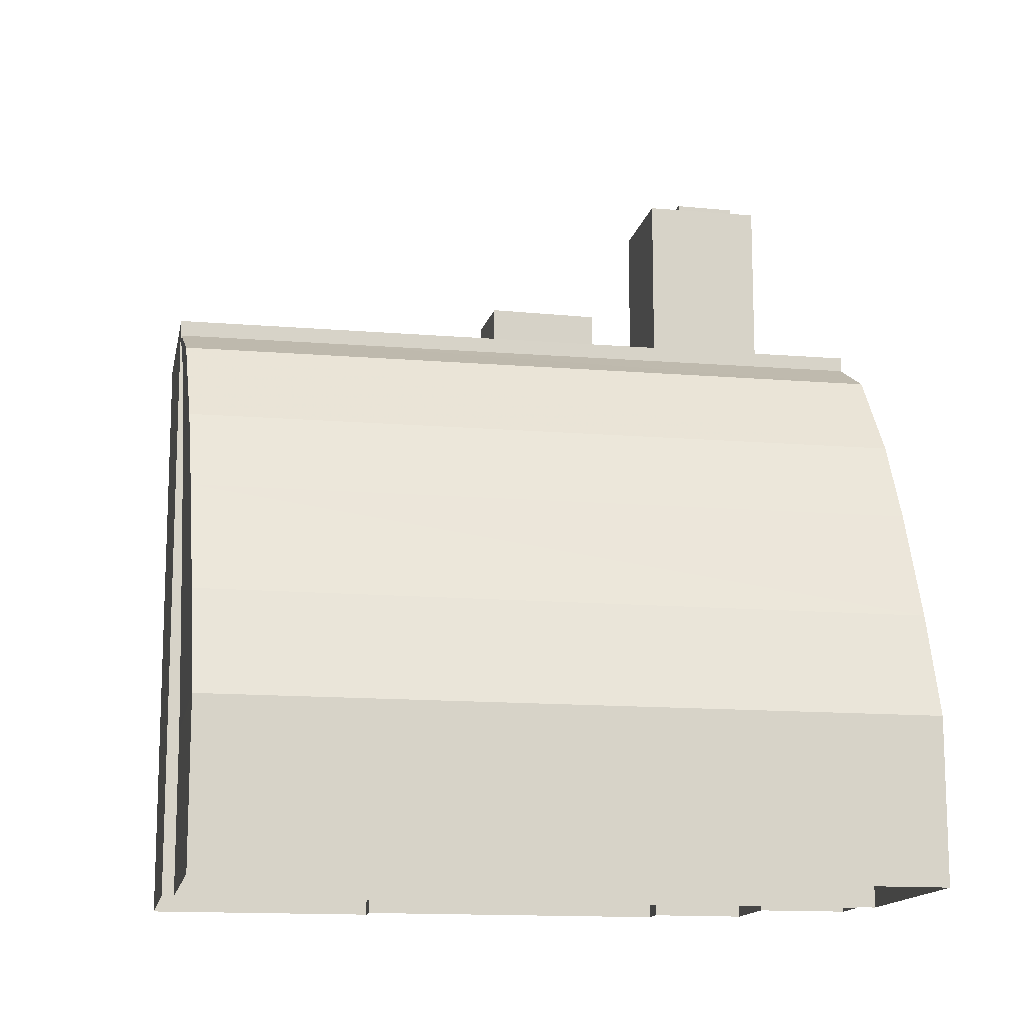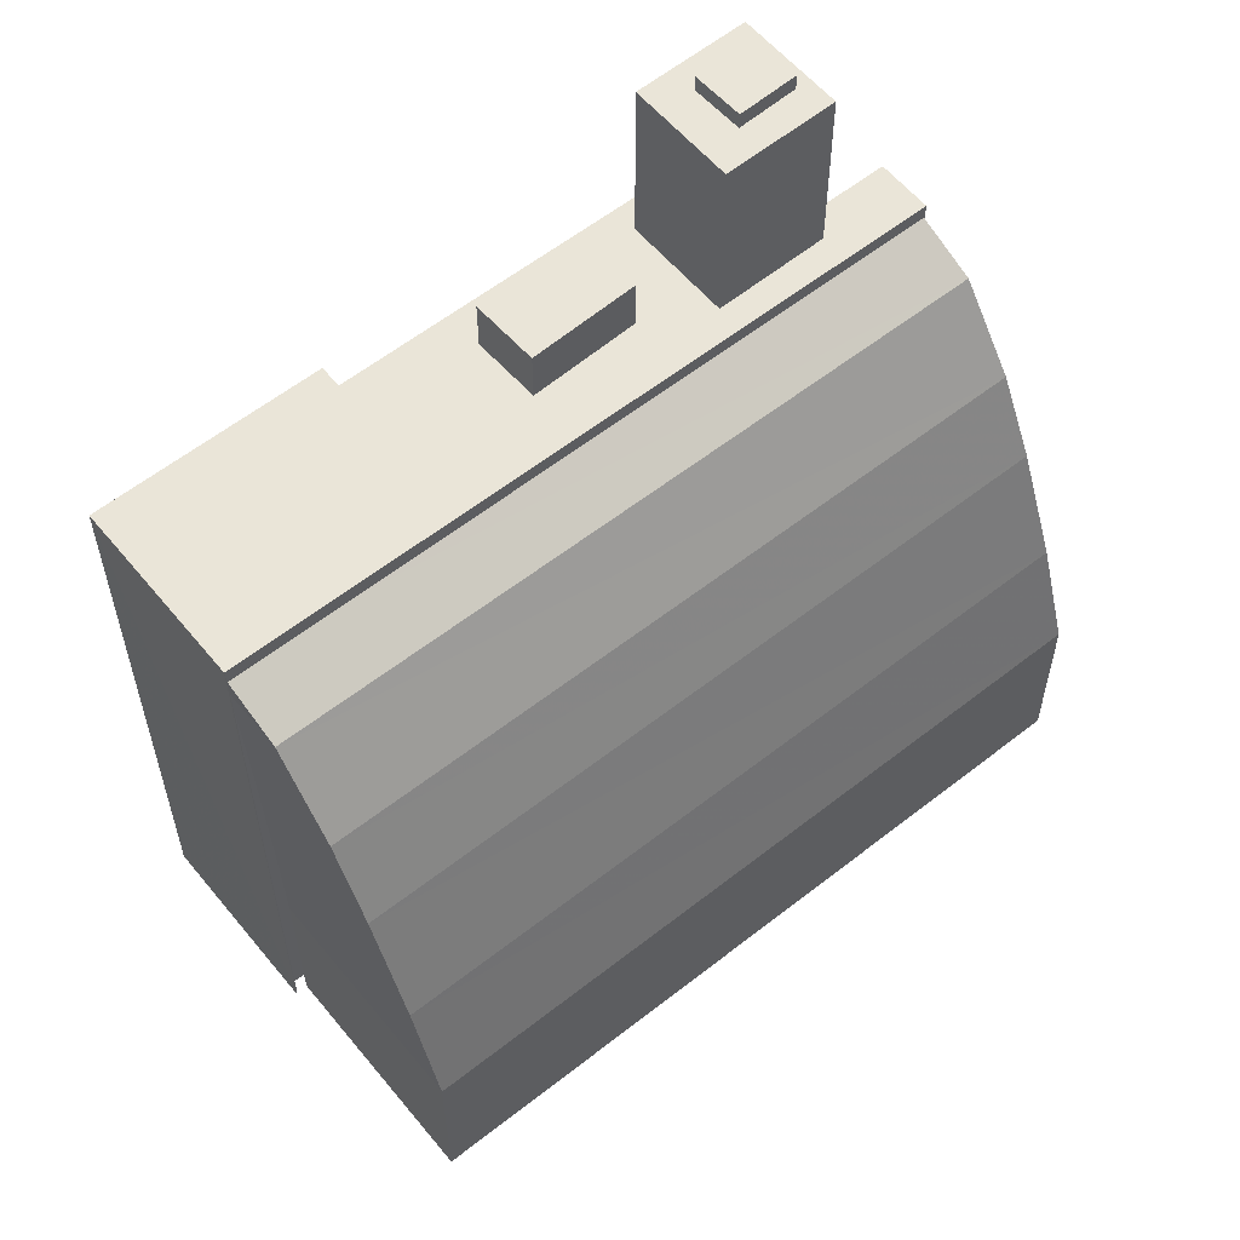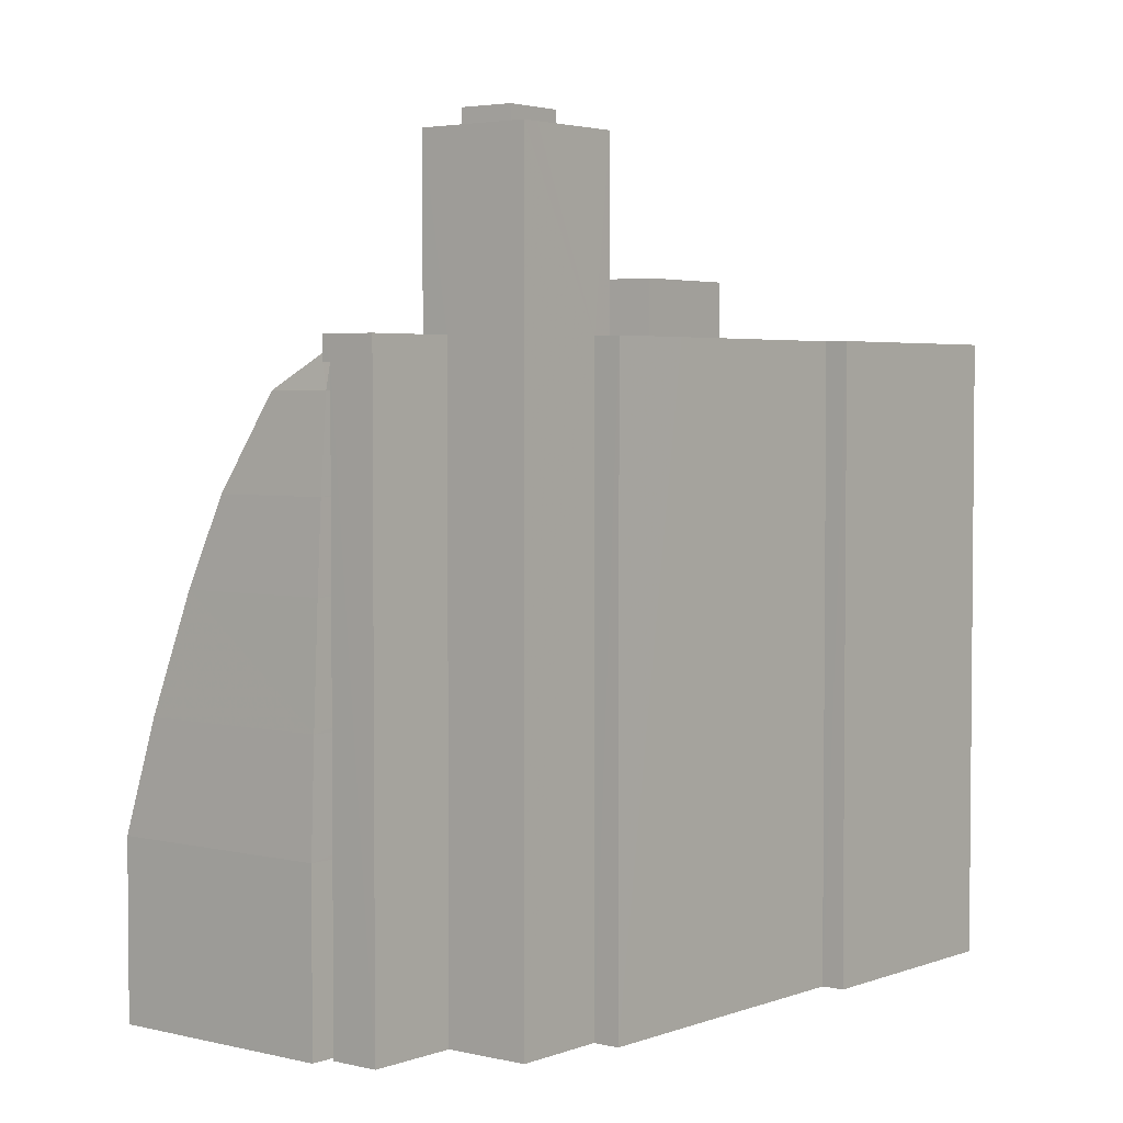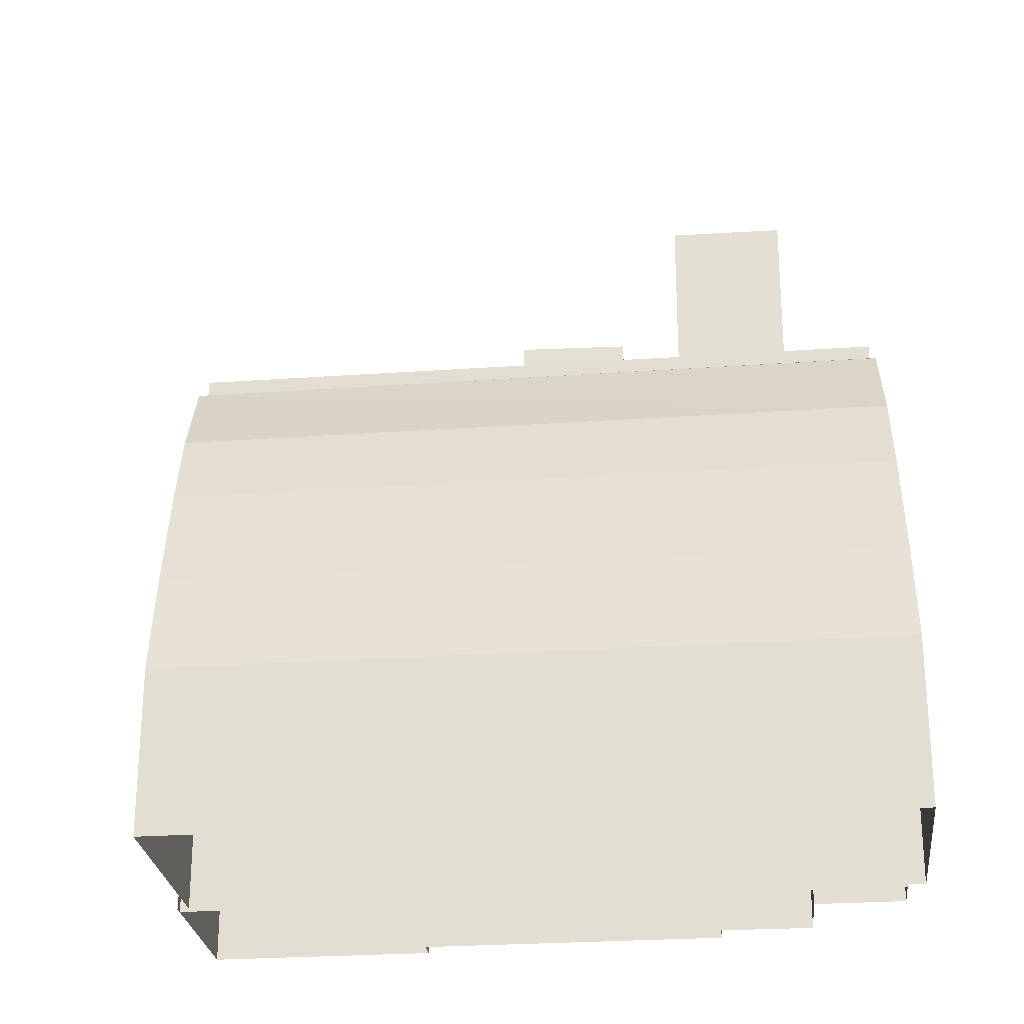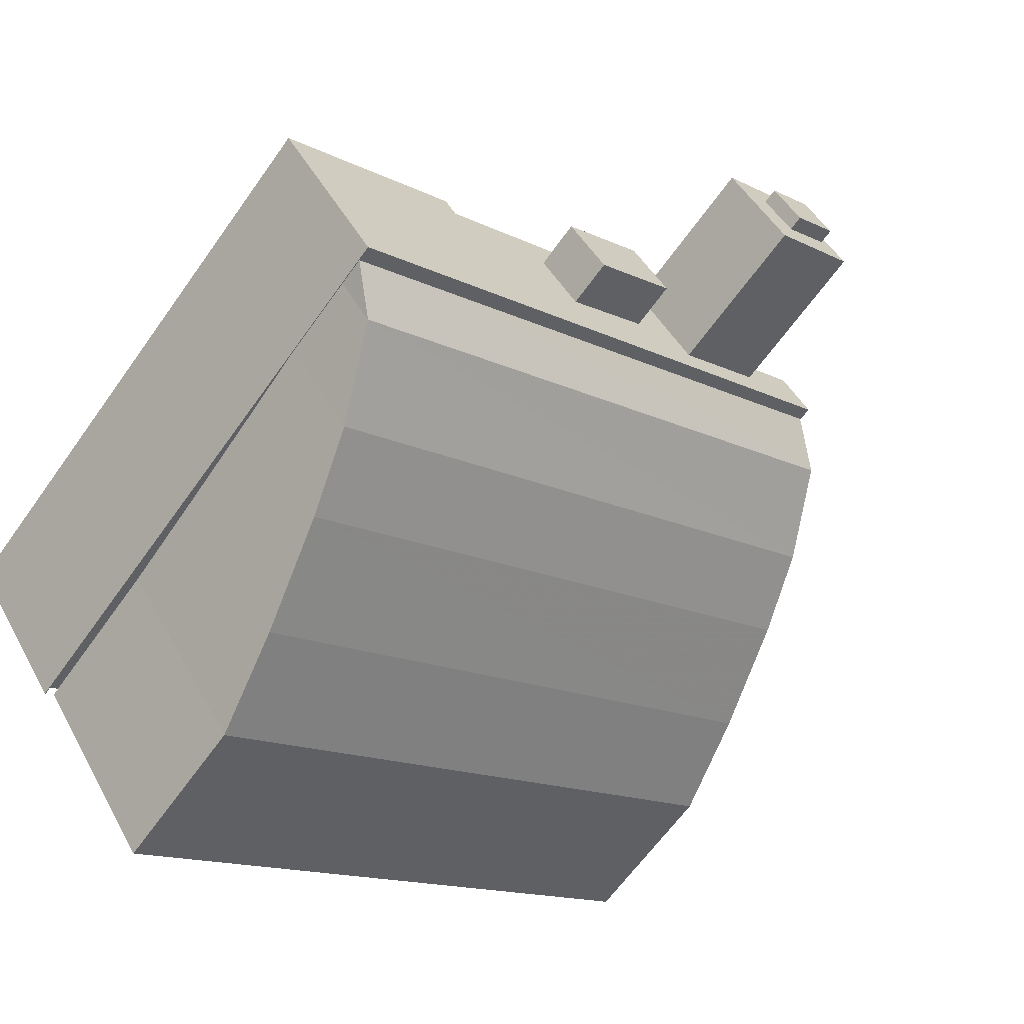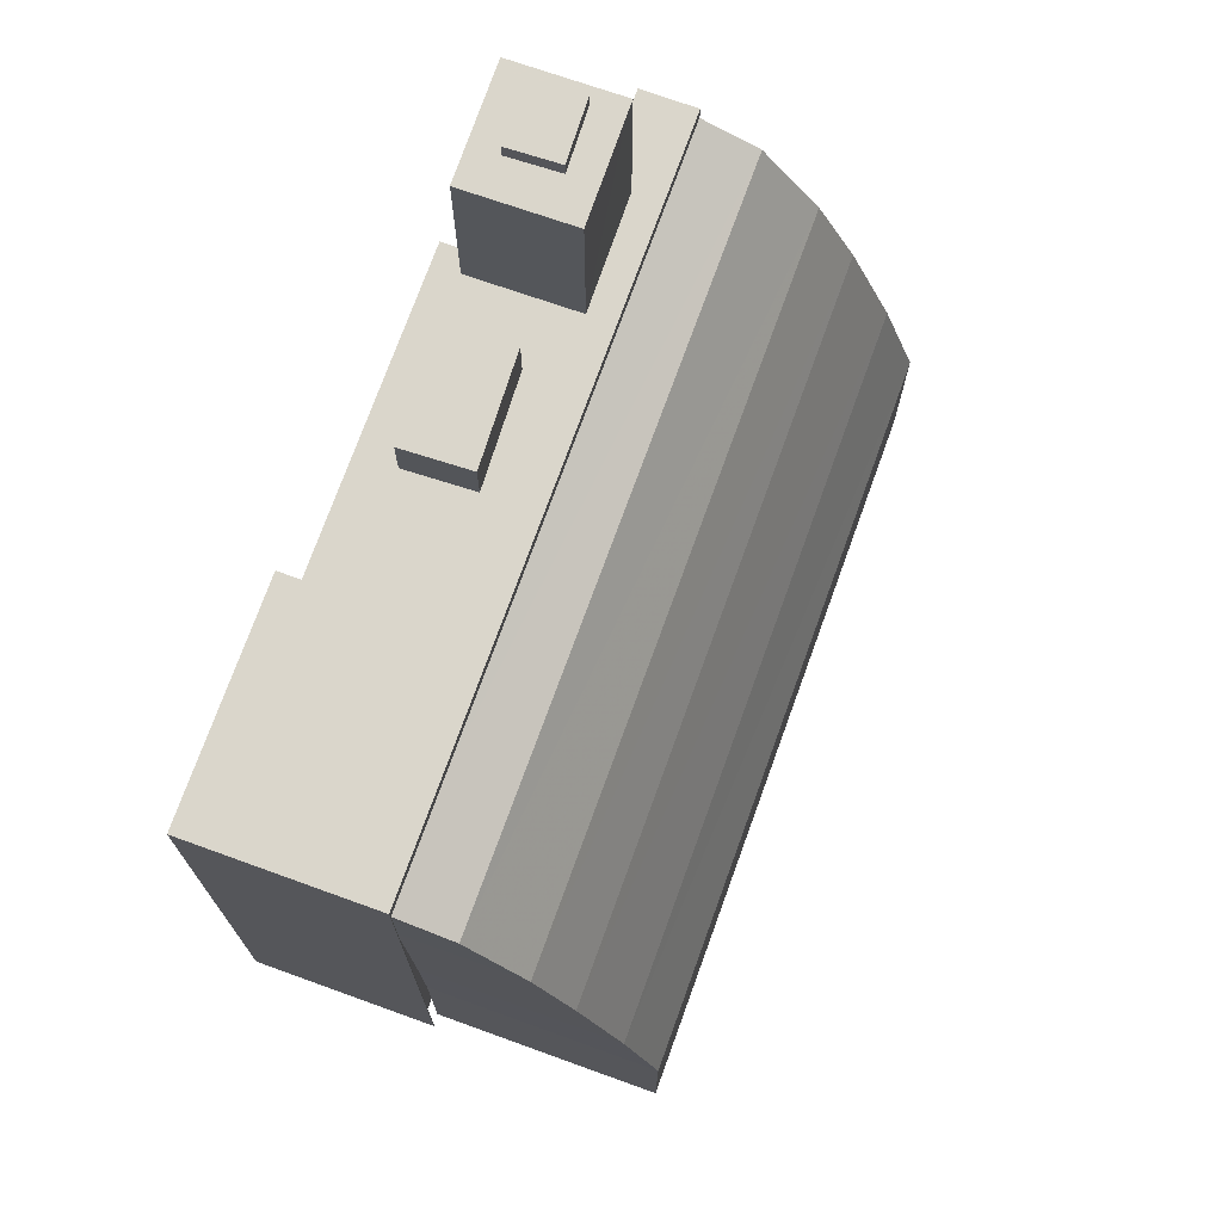
<metadata>
{"format":"obj","ext":"obj","renderer":"f3d","projection":"perspective","resolution":1024,"background":"white","views":[{"elev":-14.0,"azim":24.4,"up":"+Z"},{"elev":58.9,"azim":-4.2,"up":"+Z"},{"elev":3.4,"azim":164.0,"up":"+Z"},{"elev":-26.1,"azim":41.2,"up":"+Z"},{"elev":-64.4,"azim":-35.5,"up":"+Y"},{"elev":73.8,"azim":-35.3,"up":"+Z"}]}
</metadata>
<code>
v -1.135e+04 -3.773e+04 30.88
v -1.134e+04 -3.773e+04 30.88
v -1.134e+04 -3.773e+04 30.88
v -1.134e+04 -3.774e+04 30.88
v -1.134e+04 -3.774e+04 30.88
v -1.134e+04 -3.774e+04 30.88
v -1.133e+04 -3.772e+04 30.88
v -1.133e+04 -3.772e+04 30.88
v -1.133e+04 -3.772e+04 30.88
v -1.133e+04 -3.772e+04 30.88
v -1.132e+04 -3.772e+04 30.88
v -1.132e+04 -3.772e+04 30.88
v -1.132e+04 -3.772e+04 30.88
v -1.134e+04 -3.774e+04 30.88
v -1.132e+04 -3.772e+04 30.88
v -1.132e+04 -3.773e+04 30.88
v -1.134e+04 -3.774e+04 30.88
v -1.132e+04 -3.773e+04 36.47
v -1.134e+04 -3.774e+04 40.03
v -1.134e+04 -3.774e+04 36.47
v -1.132e+04 -3.773e+04 40.03
v -1.134e+04 -3.774e+04 43.79
v -1.132e+04 -3.773e+04 43.79
v -1.134e+04 -3.774e+04 46.55
v -1.132e+04 -3.772e+04 46.55
v -1.134e+04 -3.774e+04 49.46
v -1.132e+04 -3.772e+04 49.46
v -1.132e+04 -3.772e+04 46.55
v -1.132e+04 -3.772e+04 49.46
v -1.132e+04 -3.772e+04 50.24
v -1.132e+04 -3.772e+04 50.52
v -1.132e+04 -3.772e+04 50.24
v -1.132e+04 -3.772e+04 43.79
v -1.134e+04 -3.774e+04 36.47
v -1.134e+04 -3.774e+04 40.03
v -1.134e+04 -3.774e+04 43.79
v -1.134e+04 -3.774e+04 46.55
v -1.134e+04 -3.774e+04 49.46
v -1.134e+04 -3.774e+04 50.48
v -1.134e+04 -3.774e+04 50.7
v -1.132e+04 -3.772e+04 36.47
v -1.132e+04 -3.772e+04 40.03
v -1.134e+04 -3.773e+04 50.48
v -1.132e+04 -3.772e+04 50.7
v -1.133e+04 -3.772e+04 51.01
v -1.134e+04 -3.773e+04 51.01
v -1.133e+04 -3.772e+04 51.01
v -1.133e+04 -3.773e+04 51.01
v -1.133e+04 -3.773e+04 51.01
v -1.133e+04 -3.773e+04 51.01
v -1.134e+04 -3.773e+04 51.01
v -1.135e+04 -3.773e+04 51.01
v -1.134e+04 -3.773e+04 51.01
v -1.134e+04 -3.774e+04 51.01
v -1.133e+04 -3.772e+04 51.01
v -1.133e+04 -3.772e+04 51.01
v -1.133e+04 -3.773e+04 51.01
v -1.133e+04 -3.772e+04 51.01
v -1.132e+04 -3.772e+04 51.01
v -1.133e+04 -3.772e+04 51.01
v -1.132e+04 -3.772e+04 51.01
v -1.133e+04 -3.772e+04 51.01
v -1.133e+04 -3.772e+04 56.79
v -1.133e+04 -3.772e+04 56.79
v -1.133e+04 -3.772e+04 56.79
v -1.133e+04 -3.772e+04 56.79
v -1.133e+04 -3.772e+04 56.79
v -1.133e+04 -3.772e+04 56.79
v -1.133e+04 -3.772e+04 56.79
v -1.133e+04 -3.772e+04 56.79
v -1.133e+04 -3.772e+04 56.79
v -1.133e+04 -3.773e+04 56.79
v -1.133e+04 -3.772e+04 57.33
v -1.133e+04 -3.772e+04 57.33
v -1.133e+04 -3.772e+04 57.33
v -1.133e+04 -3.772e+04 57.33
v -1.134e+04 -3.773e+04 52.73
v -1.133e+04 -3.773e+04 52.73
v -1.133e+04 -3.773e+04 52.73
v -1.133e+04 -3.772e+04 52.73
f 1 2 3
f 1 4 5
f 5 4 6
f 3 7 8
f 9 8 10
f 11 12 13
f 12 9 13
f 4 9 12
f 4 1 3
f 9 3 8
f 4 3 9
f 14 15 16
f 17 14 16
f 18 19 20
f 18 21 19
f 21 22 19
f 21 23 22
f 23 24 22
f 23 25 24
f 25 26 24
f 25 27 26
f 27 25 28
f 29 27 28
f 29 30 27
f 27 30 31
f 32 30 29
f 25 33 28
f 25 23 33
f 34 20 19
f 35 34 19
f 35 19 22
f 36 35 22
f 36 22 24
f 37 36 24
f 37 24 26
f 38 37 26
f 39 38 26
f 39 40 38
f 34 35 41
f 35 42 41
f 35 36 42
f 36 33 42
f 36 37 33
f 37 28 33
f 43 27 31
f 26 43 39
f 26 27 43
f 21 41 42
f 21 18 41
f 23 42 33
f 23 21 42
f 40 32 29
f 40 44 32
f 38 40 29
f 38 29 28
f 37 38 28
f 45 46 47
f 48 49 50
f 51 46 45
f 52 51 53
f 48 54 49
f 52 54 51
f 48 46 51
f 54 48 51
f 45 47 55
f 56 45 55
f 50 49 57
f 55 47 50
f 58 49 59
f 60 58 61
f 61 58 59
f 56 55 62
f 57 49 58
f 55 50 57
f 63 64 65
f 66 64 67
f 68 66 67
f 63 67 64
f 69 70 65
f 71 68 67
f 71 72 68
f 72 70 69
f 65 70 63
f 72 71 70
f 73 74 75
f 73 76 74
f 77 78 79
f 80 77 79
f 16 20 17
f 16 18 20
f 32 12 11
f 32 44 12
f 17 34 14
f 17 20 34
f 34 41 15
f 14 34 15
f 40 4 12
f 44 40 12
f 4 40 39
f 6 4 39
f 41 16 15
f 41 18 16
f 11 13 32
f 13 61 32
f 32 59 30
f 32 61 59
f 52 2 1
f 52 53 2
f 53 3 2
f 53 51 3
f 51 45 3
f 3 45 7
f 45 56 7
f 8 7 56
f 62 8 56
f 60 61 13
f 9 60 13
f 30 59 31
f 6 39 5
f 59 49 31
f 43 49 54
f 5 39 54
f 39 43 54
f 43 31 49
f 5 52 1
f 5 54 52
f 62 64 10
f 10 8 62
f 62 65 64
f 69 65 62
f 55 69 62
f 64 66 60
f 66 58 60
f 10 64 60
f 9 10 60
f 66 68 58
f 58 68 57
f 68 72 57
f 69 57 72
f 69 55 57
f 67 75 74
f 71 67 74
f 71 74 76
f 70 71 76
f 63 76 73
f 63 70 76
f 67 73 75
f 67 63 73
f 50 79 78
f 48 50 78
f 77 46 48
f 78 77 48
f 47 77 80
f 47 46 77
f 50 80 79
f 50 47 80

</code>
